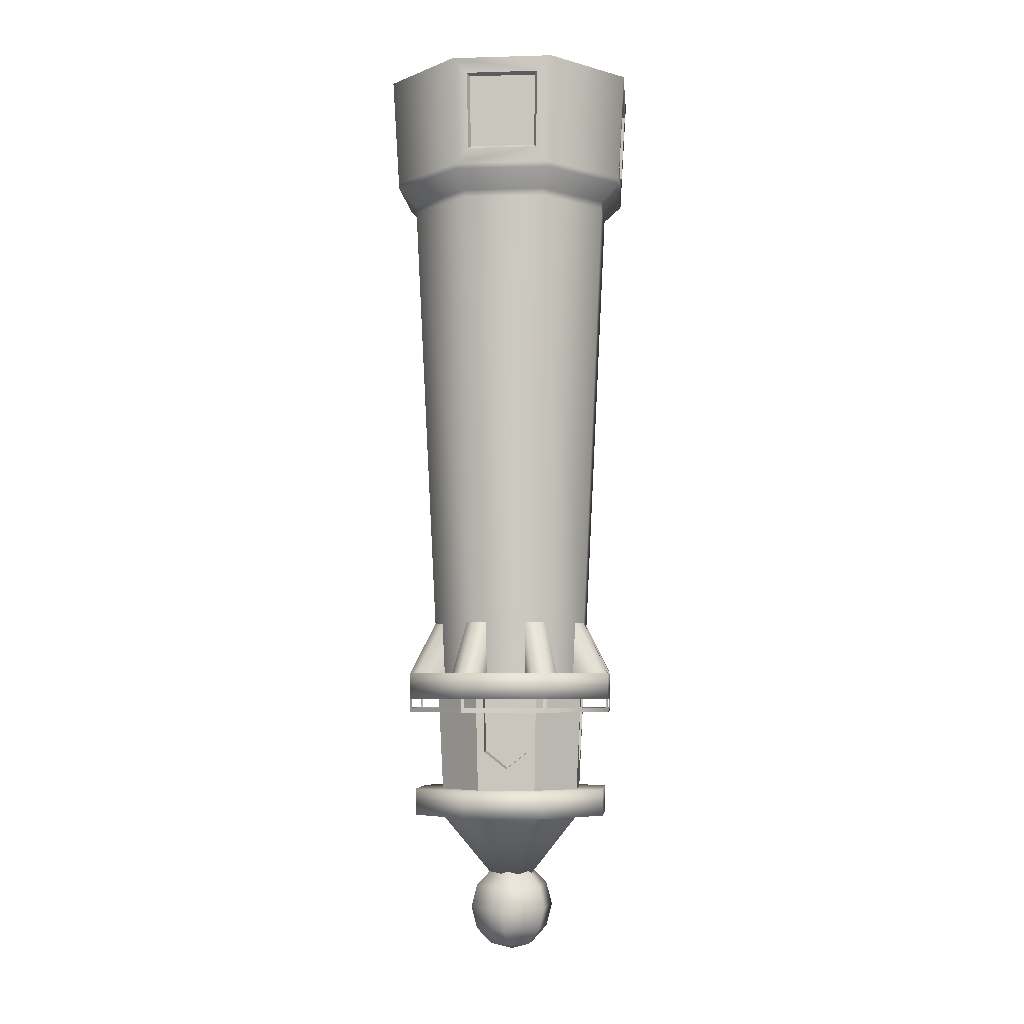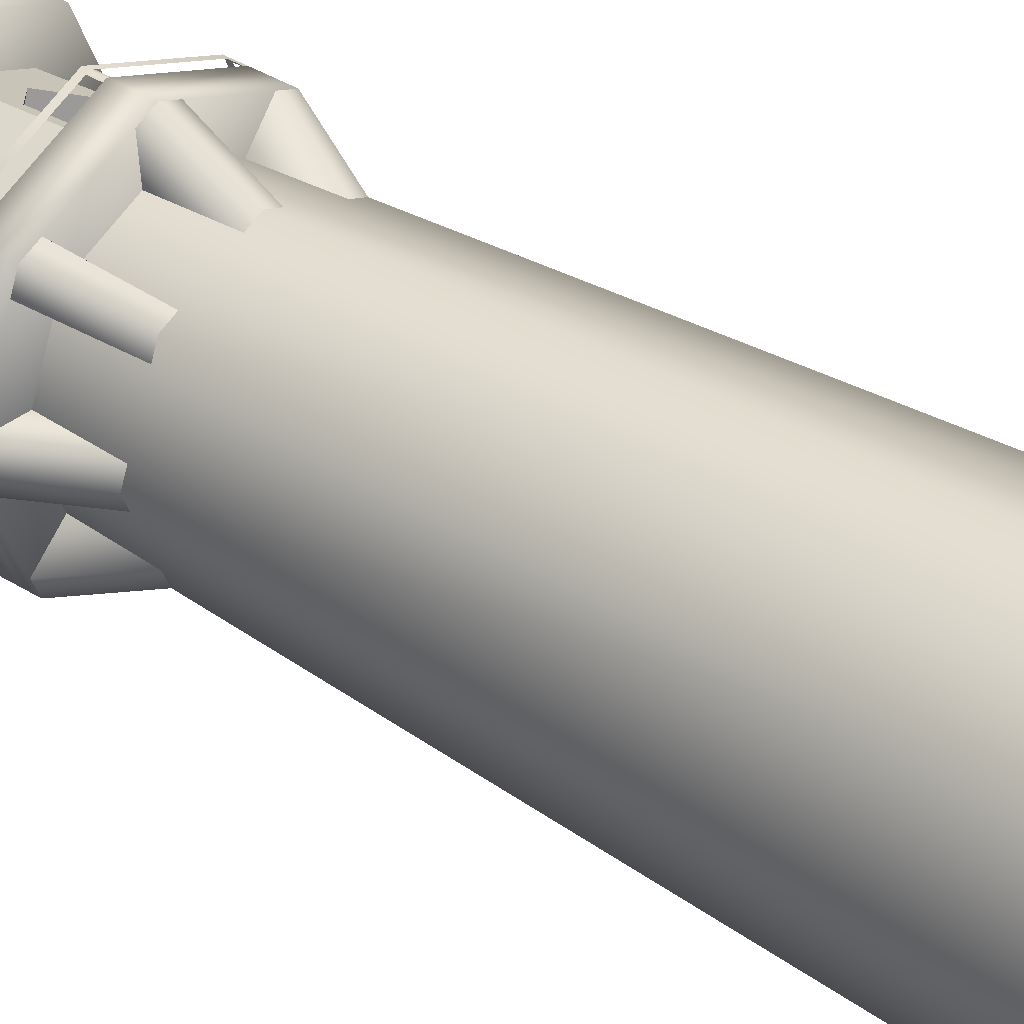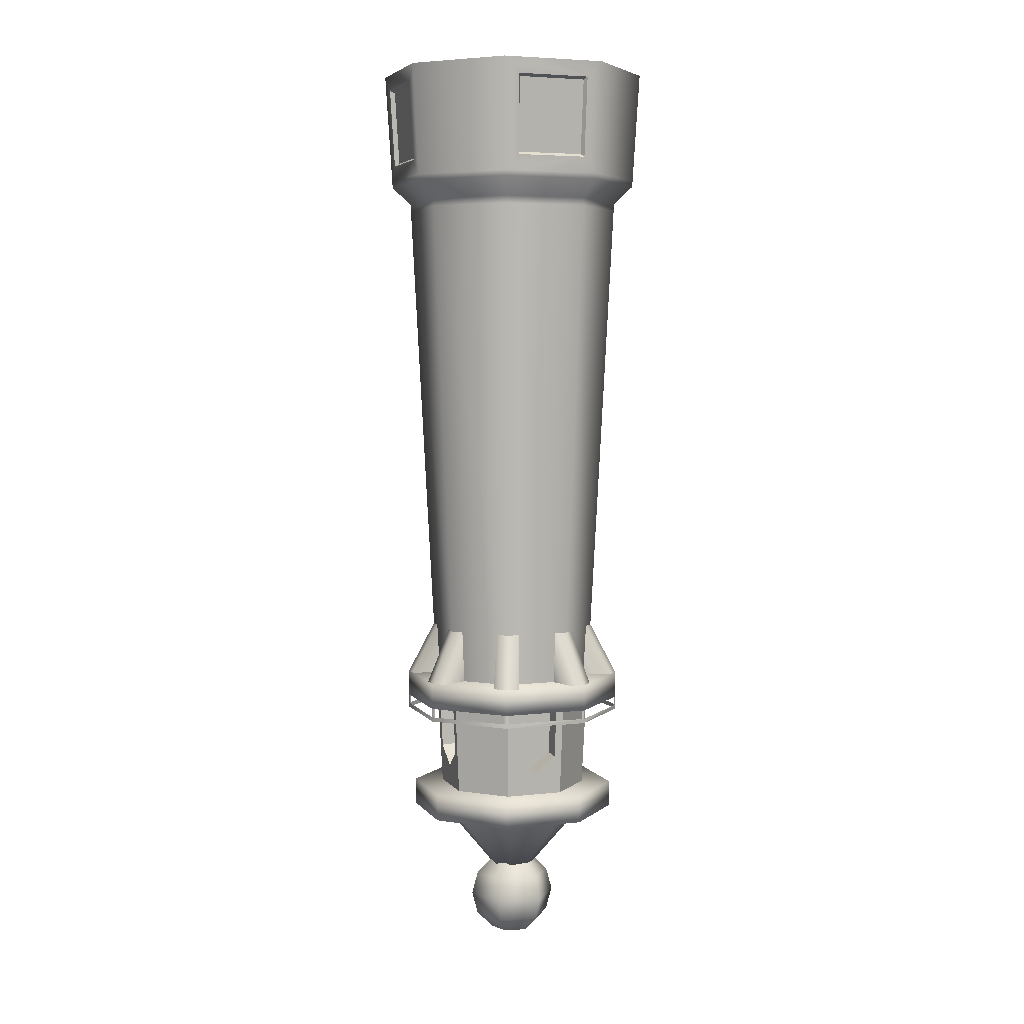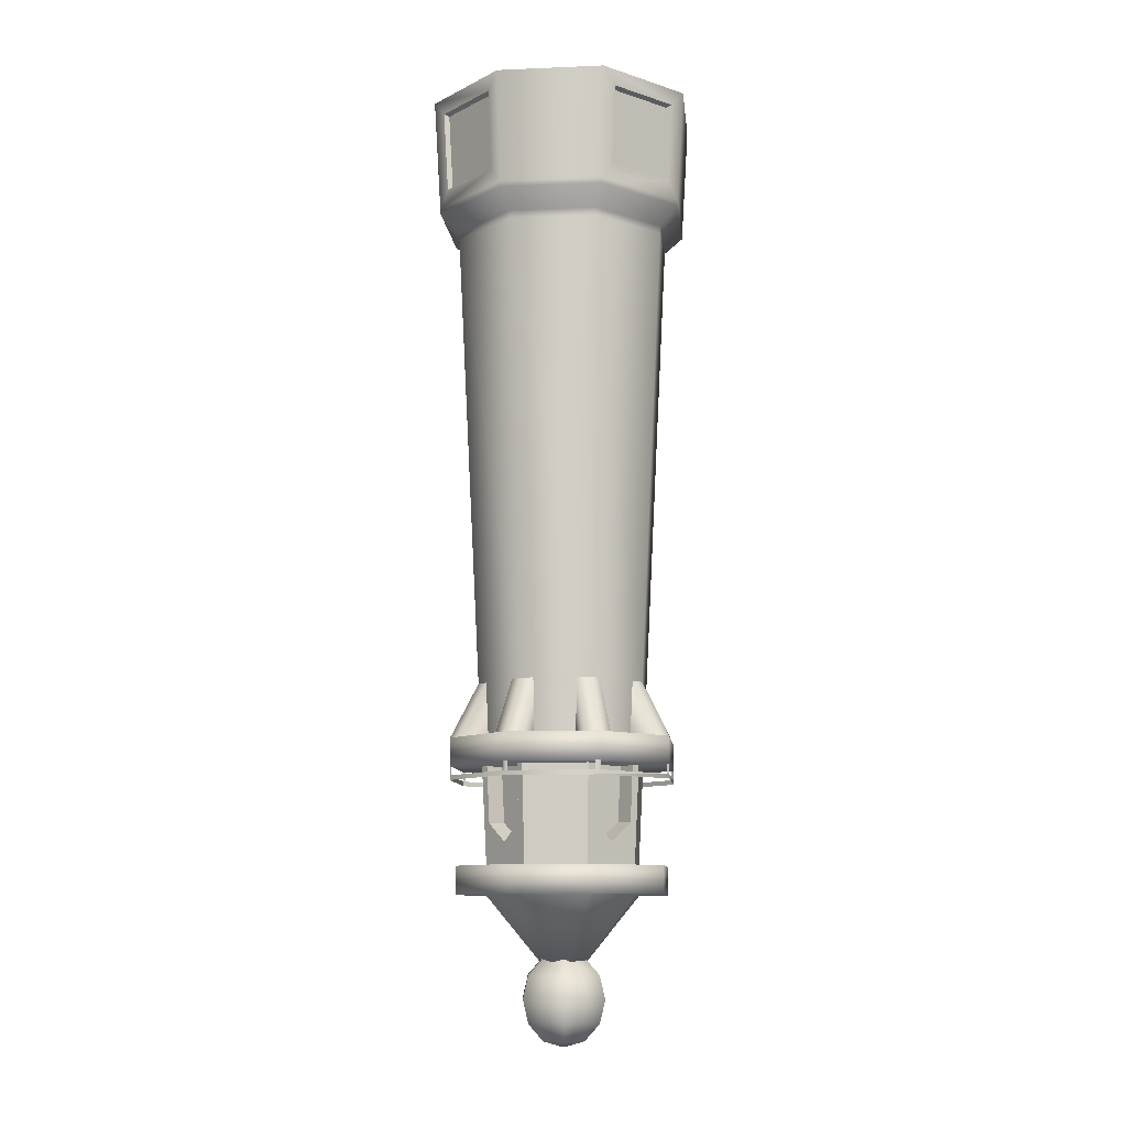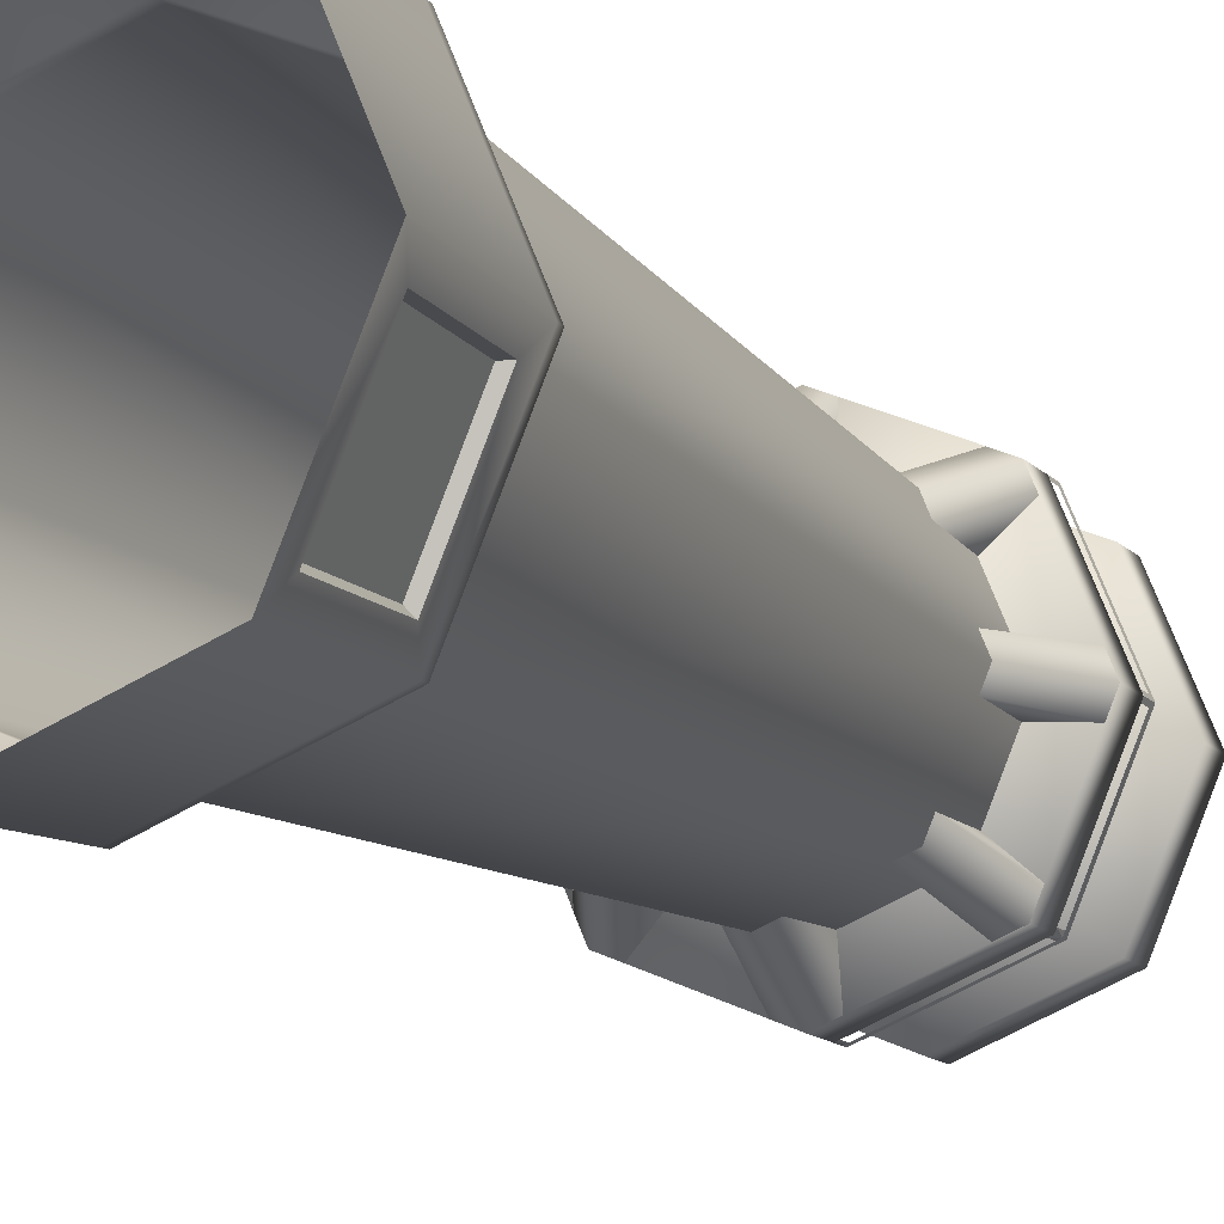
<metadata>
{"format":"obj","ext":"obj","renderer":"f3d","projection":"perspective","resolution":1024,"background":"white","views":[{"elev":-5.7,"azim":162.4,"up":"+Z"},{"elev":36.9,"azim":-50.6,"up":"+Y"},{"elev":4.9,"azim":-132.0,"up":"+Z"},{"elev":-10.3,"azim":-151.6,"up":"+Z"},{"elev":-11.4,"azim":22.1,"up":"+Y"}]}
</metadata>
<code>
o polygon655
v -7077 -171.9 -1749
v -7077 -171.9 -1744
v -7166 -134.9 -1749
v -7166 -134.9 -1744
v -7203 -45.65 -1749
v -7203 -45.65 -1744
v -7166 43.62 -1749
v -7166 43.62 -1744
v -7077 80.6 -1749
v -7077 80.6 -1744
v -6988 43.62 -1749
v -6988 43.62 -1744
v -6951 -45.65 -1749
v -6951 -45.65 -1744
v -6988 -134.9 -1749
v -6988 -134.9 -1744
v -6987 -132.2 -1744
v -6987 -132.2 -1734
v -6988 -134.9 -1734
v -6991 -136 -1734
v -6952 -42.94 -1744
v -6952 -42.94 -1734
v -6951 -45.65 -1734
v -6952 -48.35 -1734
v -6991 44.74 -1744
v -6991 44.74 -1734
v -6988 43.62 -1734
v -6987 40.92 -1734
v -7080 79.48 -1744
v -7080 79.48 -1734
v -7077 80.6 -1734
v -7074 79.48 -1734
v -7168 40.92 -1744
v -7168 40.92 -1734
v -7166 43.62 -1734
v -7164 44.74 -1734
v -7202 -48.35 -1744
v -7202 -48.35 -1734
v -7203 -45.65 -1734
v -7202 -42.94 -1734
v -7164 -136 -1744
v -7164 -136 -1734
v -7166 -134.9 -1734
v -7168 -132.2 -1734
v -7074 -170.8 -1744
v -7074 -170.8 -1734
v -7077 -171.9 -1734
v -7080 -170.8 -1734
v -7080 -170.8 -1744
v -6991 -136 -1744
v -6952 -48.35 -1744
v -6987 40.92 -1744
v -7074 79.48 -1744
v -7164 44.74 -1744
v -7202 -42.94 -1744
v -7168 -132.2 -1744
v -7077 -167.1 -1147
v -7077 -141.2 -1645
v -7163 -131.5 -1147
v -7145 -113.2 -1645
v -7199 -45.65 -1147
v -7173 -45.65 -1645
v -7163 40.24 -1147
v -7145 21.9 -1645
v -7077 75.81 -1147
v -7077 49.87 -1645
v -6991 40.24 -1147
v -7010 21.9 -1645
v -6956 -45.65 -1147
v -6982 -45.65 -1645
v -6991 -131.5 -1147
v -7010 -113.2 -1645
v -7077 -189.4 -1113
v -7077 -189 -1119
v -7179 -147.3 -1113
v -7179 -147 -1119
v -7221 -45.65 -1113
v -7221 -45.65 -1119
v -7179 55.98 -1113
v -7179 55.71 -1119
v -7077 98.08 -1113
v -7077 97.69 -1119
v -6976 55.98 -1113
v -6976 55.71 -1119
v -6933 -45.65 -1113
v -6934 -45.65 -1119
v -6976 -147.3 -1113
v -6976 -147 -1119
v -7077 -167.5 -1139
v -7163 -131.8 -1139
v -7199 -45.65 -1139
v -7163 40.54 -1139
v -7077 76.25 -1139
v -6991 40.54 -1139
v -6955 -45.65 -1139
v -6991 -131.8 -1139
v -7077 -138.1 -1704
v -7012 -111 -1704
v -6985 -45.65 -1704
v -7012 19.73 -1704
v -7077 46.81 -1704
v -7143 19.73 -1704
v -7170 -45.65 -1704
v -7143 -111 -1704
v -7077 -171.9 -1704
v -7166 -134.9 -1704
v -7203 -45.65 -1704
v -7166 43.62 -1704
v -7077 80.6 -1704
v -6988 43.62 -1704
v -6951 -45.65 -1704
v -6988 -134.9 -1704
v -7077 -164.4 -1839
v -7077 -164.4 -1869
v -7161 -129.7 -1839
v -7161 -129.7 -1869
v -7196 -45.65 -1839
v -7196 -45.65 -1869
v -7161 38.36 -1839
v -7161 38.36 -1869
v -7077 73.15 -1839
v -7077 73.15 -1869
v -6993 38.36 -1839
v -6993 38.36 -1869
v -6958 -45.65 -1839
v -6958 -45.65 -1869
v -6993 -129.7 -1839
v -6993 -129.7 -1869
v -7077 -45.65 -2028
v -7090 -24 -2021
v -7102 -45.65 -2021
v -7099 -8.148 -2003
v -7120 -45.65 -2003
v -7102 -2.347 -1978
v -7127 -45.65 -1978
v -7099 -8.148 -1953
v -7120 -45.65 -1953
v -7090 -24 -1934
v -7102 -45.65 -1934
v -7090 -67.3 -2021
v -7065 -67.3 -2021
v -7099 -83.15 -2003
v -7056 -83.15 -2003
v -7102 -88.95 -1978
v -7052 -88.95 -1978
v -7099 -83.15 -1953
v -7056 -83.15 -1953
v -7090 -67.3 -1934
v -7065 -67.3 -1934
v -7052 -45.65 -2021
v -7034 -45.65 -2003
v -7027 -45.65 -1978
v -7034 -45.65 -1953
v -7052 -45.65 -1934
v -7065 -24 -2021
v -7056 -8.148 -2003
v -7052 -2.347 -1978
v -7056 -8.148 -1953
v -7065 -24 -1934
v -6970 -152.7 -989
v -6926 -45.65 -989
v -6933 -60.83 -1007
v -6938 -60.28 -1095
v -6969 -133.4 -1095
v -6965 -136.8 -1007
v -7077 -197.1 -989
v -7077 49.94 -1645
v -7064 44.67 -1645
v -7062 74.44 -1704
v -7065 41.68 -1704
v -6970 61.44 -989
v -6986 66.95 -1007
v -6989 62.82 -1095
v -7063 93.12 -1095
v -7168 -158.2 -1007
v -7184 -152.7 -989
v -7092 -189.7 -1007
v -7165 -154.1 -1095
v -7092 -184.4 -1095
v -7190 45.47 -1007
v -7184 61.44 -989
v -7221 -30.46 -1007
v -7229 -45.65 -989
v -7186 42.13 -1095
v -7216 -31.02 -1095
v -7004 9.227 -1645
v -7010 21.94 -1645
v -7022 27.21 -1645
v -7003 49.79 -1704
v -7077 -45.65 -1869
v -7077 -45.65 -1734
v -6957 -60.53 -1704
v -6987 -58.36 -1645
v -6982 -45.65 -1645
v -6987 -32.93 -1645
v -7062 98.4 -1007
v -7077 105.8 -989
v -7090 44.67 -1645
v -7092 74.44 -1704
v -7145 21.94 -1645
v -7150 9.228 -1645
v -7173 28.75 -1704
v -7132 27.21 -1645
v -7152 49.79 -1704
v -7173 -45.65 -1645
v -7167 -58.36 -1645
v -7197 -60.53 -1704
v -7167 -32.93 -1645
v -7197 -30.77 -1704
v -7145 -113.2 -1645
v -7132 -118.5 -1645
v -7152 -141.1 -1704
v -6972 -129.2 -1092
v -6968 -132.3 -1009
v -6944 -60.91 -1092
v -6939 -61.43 -1009
v -7092 -179 -1092
v -7093 -183.9 -1009
v -7161 -150.7 -1092
v -7164 -154.5 -1009
v -7210 -30.39 -1092
v -7215 -29.87 -1009
v -7182 37.9 -1092
v -7186 41.02 -1009
v -7007 7.265 -1704
v -6982 28.75 -1704
v -6990 -33.15 -1704
v -6957 -30.77 -1704
v -7010 -113.2 -1645
v -7022 -118.5 -1645
v -7003 -141.1 -1704
v -7004 -100.5 -1645
v -6982 -120 -1704
v -7077 -141.2 -1645
v -7090 -136 -1645
v -7092 -165.7 -1704
v -7064 -136 -1645
v -7062 -165.7 -1704
v -7150 -100.5 -1645
v -7173 -120 -1704
v -7062 87.68 -1092
v -7061 92.61 -1009
v -6994 59.39 -1092
v -6991 63.25 -1009
v -7090 41.68 -1704
v -7130 24.94 -1704
v -7148 7.265 -1704
v -7165 -33.15 -1704
v -7165 -58.15 -1704
v -7148 -98.56 -1704
v -7130 -116.2 -1704
v -7090 -133 -1704
v -7065 -133 -1704
v -7024 -116.2 -1704
v -7007 -98.56 -1704
v -6990 -58.15 -1704
v -7024 24.94 -1704
v -7077 -45.65 -1704
v -7077 -45.65 -1839
v -7077 -45.65 -1970
v -7016 -106.5 -1869
v -6991 -45.65 -1869
v -7016 15.21 -1869
v -7077 40.42 -1869
v -7138 15.21 -1869
v -7163 -45.65 -1869
v -7138 -106.5 -1869
v -7077 -131.7 -1869
v -7010 -101.9 -1734
v -7012 -99.94 -1794
v -7013 -109.9 -1734
v -7017 -106 -1839
v -7077 -136.5 -1734
v -7077 -131.1 -1839
v -7003 -76.3 -1815
v -6993 -53.4 -1794
v -6992 -45.65 -1839
v -6986 -45.65 -1734
v -7017 14.75 -1839
v -7013 18.63 -1734
v -7126 2.946 -1734
v -7146 -45.26 -1734
v -7124 0.9986 -1793
v -7143 -45.54 -1793
v -7133 -22.64 -1814
v -7029 3.498 -1734
v -7077 23.46 -1734
v -7031 1.157 -1793
v -7077 20.43 -1793
v -7054 9.9 -1814
v -7028 -94.24 -1734
v -7008 -46.04 -1734
v -7030 -92.3 -1793
v -7011 -45.76 -1793
v -7022 -68.66 -1814
v -7126 -94.79 -1734
v -7078 -114.8 -1734
v -7124 -92.45 -1793
v -7077 -111.7 -1793
v -7100 -101.2 -1814
v -7162 -37.89 -1794
v -7165 -37.61 -1734
v -7151 -15 -1815
v -7142 8.644 -1794
v -7145 10.59 -1734
v -7021 21.95 -1734
v -7023 19.61 -1794
v -7047 28.36 -1815
v -7077 39.77 -1839
v -7069 38.89 -1794
v -7077 45.25 -1734
v -7069 41.92 -1734
v -7141 18.63 -1734
v -7138 14.75 -1839
v -7163 -45.65 -1839
v -6990 -53.68 -1734
v -7133 -113.2 -1734
v -7131 -110.9 -1794
v -7141 -109.9 -1734
v -7138 -106 -1839
v -7108 -119.7 -1815
v -7085 -130.2 -1794
v -7168 -45.65 -1734
v -7085 -133.2 -1734
f 5 4 3
f 8 6 7
f 9 8 7
f 10 8 9
f 11 10 9
f 12 10 11
f 15 14 13
f 16 14 15
f 2 16 15
f 19 18 16
f 20 19 16
f 14 22 21
f 23 22 14
f 12 26 25
f 28 27 12
f 10 30 29
f 31 30 10
f 32 31 10
f 8 34 33
f 35 34 8
f 36 35 8
f 40 39 6
f 44 43 4
f 2 46 45
f 47 46 2
f 2 48 47
f 49 48 2
f 1 2 15
f 53 32 10
f 54 36 8
f 55 40 6
f 59 58 57
f 60 58 59
f 61 60 59
f 62 60 61
f 63 62 61
f 64 62 63
f 65 64 63
f 66 64 65
f 67 66 65
f 68 66 67
f 69 68 67
f 70 68 69
f 71 70 69
f 72 70 71
f 57 72 71
f 58 72 57
f 75 74 73
f 76 74 75
f 77 76 75
f 78 76 77
f 79 78 77
f 80 78 79
f 81 80 79
f 82 80 81
f 83 82 81
f 84 82 83
f 85 84 83
f 86 84 85
f 87 86 85
f 88 86 87
f 73 88 87
f 74 88 73
f 76 89 74
f 90 89 76
f 78 90 76
f 91 90 78
f 80 91 78
f 92 91 80
f 82 92 80
f 93 92 82
f 84 93 82
f 94 93 84
f 86 94 84
f 95 94 86
f 88 95 86
f 96 95 88
f 74 96 88
f 89 96 74
f 98 58 97
f 72 58 98
f 99 72 98
f 70 72 99
f 100 70 99
f 68 70 100
f 101 68 100
f 66 68 101
f 102 66 101
f 64 66 102
f 103 64 102
f 62 64 103
f 104 62 103
f 60 62 104
f 97 60 104
f 58 60 97
f 90 57 89
f 59 57 90
f 91 59 90
f 61 59 91
f 92 61 91
f 63 61 92
f 93 63 92
f 65 63 93
f 94 65 93
f 67 65 94
f 95 67 94
f 69 67 95
f 96 69 95
f 71 69 96
f 89 71 96
f 57 71 89
f 106 47 105
f 43 47 106
f 107 43 106
f 39 43 107
f 108 39 107
f 35 39 108
f 109 35 108
f 31 35 109
f 110 31 109
f 27 31 110
f 111 27 110
f 23 27 111
f 112 23 111
f 19 23 112
f 105 19 112
f 47 19 105
f 115 114 113
f 116 114 115
f 117 116 115
f 118 116 117
f 119 118 117
f 120 118 119
f 121 120 119
f 122 120 121
f 123 122 121
f 124 122 123
f 125 124 123
f 126 124 125
f 127 126 125
f 128 126 127
f 113 128 127
f 114 128 113
f 131 130 129
f 132 130 131
f 133 132 131
f 134 132 133
f 135 134 133
f 136 134 135
f 137 136 135
f 138 136 137
f 139 138 137
f 141 140 129
f 142 140 141
f 143 142 141
f 144 142 143
f 145 144 143
f 146 144 145
f 147 146 145
f 148 146 147
f 149 148 147
f 140 131 129
f 133 131 140
f 142 133 140
f 135 133 142
f 144 135 142
f 137 135 144
f 146 137 144
f 139 137 146
f 148 139 146
f 150 141 129
f 143 141 150
f 151 143 150
f 145 143 151
f 152 145 151
f 147 145 152
f 153 147 152
f 149 147 153
f 154 149 153
f 155 150 129
f 151 150 155
f 156 151 155
f 152 151 156
f 157 152 156
f 153 152 157
f 158 153 157
f 154 153 158
f 159 154 158
f 130 155 129
f 156 155 130
f 132 156 130
f 157 156 132
f 134 157 132
f 158 157 134
f 136 158 134
f 159 158 136
f 138 159 136
f 162 161 160
f 85 161 162
f 163 85 162
f 87 85 163
f 164 87 163
f 165 87 164
f 87 166 73
f 160 166 87
f 165 160 87
f 162 160 165
f 168 109 167
f 169 109 168
f 170 169 168
f 83 172 171
f 173 172 83
f 174 173 83
f 177 176 175
f 166 176 177
f 73 166 177
f 75 175 176
f 178 175 75
f 179 178 75
f 182 181 180
f 183 181 182
f 77 183 182
f 79 180 181
f 184 180 79
f 185 184 79
f 110 187 186
f 188 187 110
f 189 188 110
f 190 120 122
f 118 120 190
f 116 118 190
f 191 23 19
f 27 23 191
f 31 27 191
f 191 35 31
f 39 35 191
f 43 39 191
f 190 126 128
f 124 126 190
f 122 124 190
f 111 193 192
f 194 193 111
f 195 194 111
f 196 171 172
f 197 171 196
f 81 197 196
f 2 3 1
f 4 3 2
f 6 5 4
f 6 7 5
f 12 13 11
f 14 13 12
f 18 16 17
f 50 16 20
f 27 12 26
f 52 12 28
f 38 6 37
f 39 6 38
f 42 4 41
f 43 4 42
f 56 4 44
f 109 198 167
f 199 198 109
f 108 201 200
f 202 201 108
f 203 108 200
f 204 108 203
f 107 206 205
f 207 206 107
f 208 107 205
f 209 107 208
f 106 211 210
f 212 211 106
f 215 214 213
f 216 214 215
f 179 218 217
f 177 218 179
f 178 217 219
f 179 217 178
f 220 178 219
f 175 178 220
f 218 175 220
f 177 175 218
f 217 220 219
f 218 220 217
f 185 222 221
f 182 222 185
f 184 221 223
f 185 221 184
f 224 184 223
f 180 184 224
f 222 180 224
f 182 180 222
f 221 224 223
f 222 224 221
f 226 186 225
f 110 186 226
f 79 197 81
f 181 197 79
f 75 183 77
f 176 183 75
f 195 228 227
f 111 228 195
f 230 112 229
f 231 112 230
f 83 161 85
f 171 161 83
f 112 232 229
f 233 232 112
f 235 105 234
f 236 105 235
f 105 237 234
f 238 237 105
f 239 106 210
f 240 106 239
f 174 242 241
f 196 242 174
f 173 241 243
f 174 241 173
f 191 47 43
f 19 47 191
f 244 173 243
f 172 173 244
f 24 14 23
f 51 14 24
f 190 114 116
f 128 114 190
f 242 172 244
f 196 172 242
f 241 244 243
f 242 244 241
f 81 174 83
f 196 174 81
f 163 216 215
f 162 216 163
f 164 215 213
f 163 215 164
f 73 179 75
f 177 179 73
f 214 164 213
f 165 164 214
f 216 165 214
f 162 165 216
f 77 185 79
f 182 185 77
f 199 245 198
f 246 204 203
f 202 247 201
f 248 209 208
f 207 249 206
f 250 240 239
f 212 251 211
f 252 236 235
f 238 253 237
f 254 231 230
f 233 255 232
f 256 192 193
f 189 257 188
f 112 111 258
f 111 110 258
f 110 109 258
f 109 108 258
f 108 107 258
f 107 106 258
f 106 105 258
f 105 112 258
f 127 125 259
f 125 123 259
f 123 121 259
f 121 119 259
f 119 117 259
f 117 115 259
f 115 113 259
f 113 127 259
f 262 261 260
f 263 262 260
f 264 263 260
f 265 264 260
f 266 265 260
f 267 266 260
f 268 267 260
f 261 268 260
f 271 270 269
f 272 270 271
f 273 272 271
f 274 272 273
f 277 276 275
f 278 276 277
f 279 278 277
f 280 278 279
f 283 282 281
f 284 282 283
f 285 284 283
f 288 287 286
f 289 287 288
f 290 289 288
f 293 292 291
f 294 292 293
f 295 294 293
f 298 297 296
f 299 297 298
f 300 299 298
f 301 282 284
f 302 282 301
f 285 301 284
f 303 301 285
f 283 303 285
f 304 303 283
f 281 304 283
f 305 304 281
f 280 307 306
f 279 307 280
f 279 308 307
f 309 308 279
f 309 310 308
f 311 310 309
f 310 287 289
f 312 287 310
f 290 310 289
f 308 310 290
f 288 308 290
f 307 308 288
f 286 307 288
f 306 307 286
f 272 275 270
f 277 275 272
f 313 304 305
f 314 304 313
f 314 303 304
f 315 303 314
f 276 292 294
f 316 292 276
f 295 276 294
f 275 276 295
f 293 275 295
f 270 275 293
f 291 270 293
f 269 270 291
f 319 318 317
f 320 318 319
f 320 321 318
f 274 321 320
f 274 322 321
f 273 322 274
f 315 301 303
f 323 301 315
f 322 297 299
f 324 297 322
f 300 322 299
f 321 322 300
f 298 321 300
f 318 321 298
f 296 318 298
f 317 318 296
f 309 313 311
f 314 313 309
f 320 323 315
f 319 323 320
f 323 302 301
f 311 312 310
f 278 316 276
f 273 324 322

</code>
